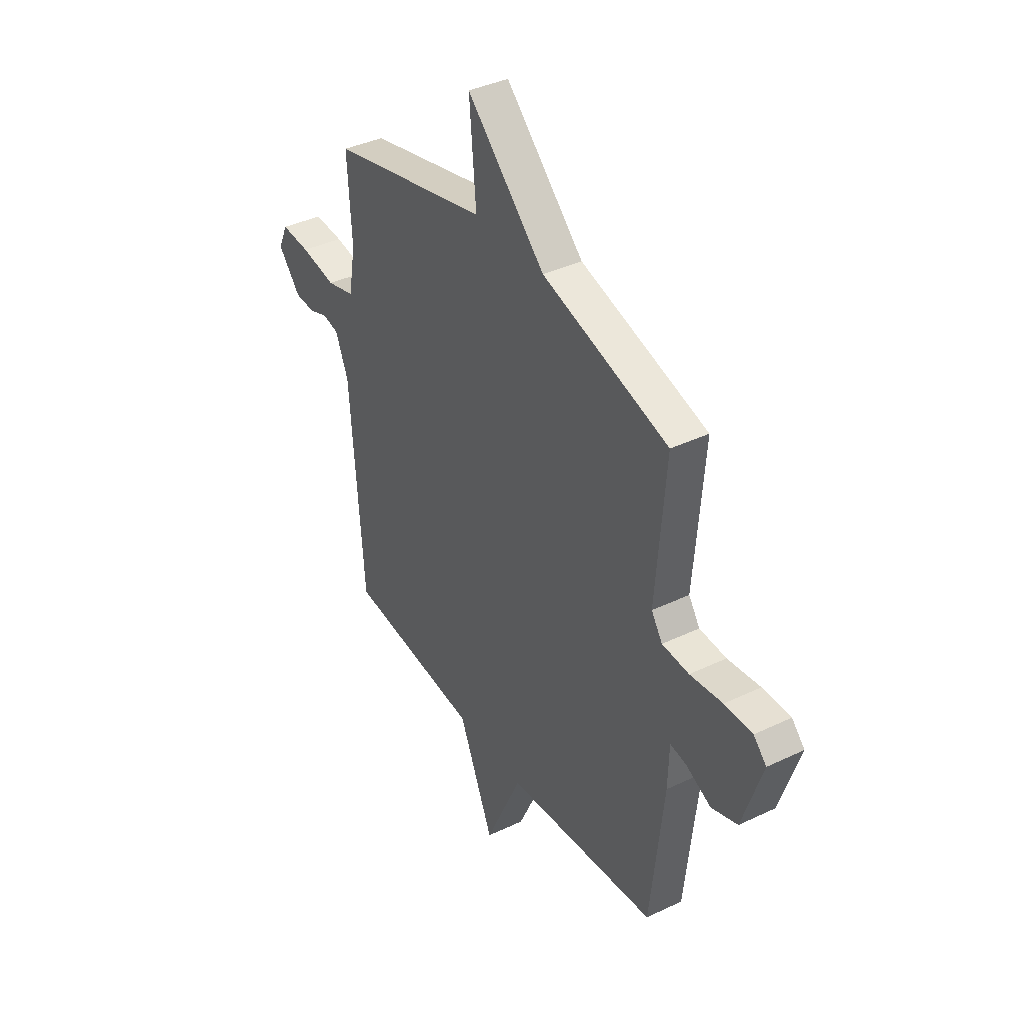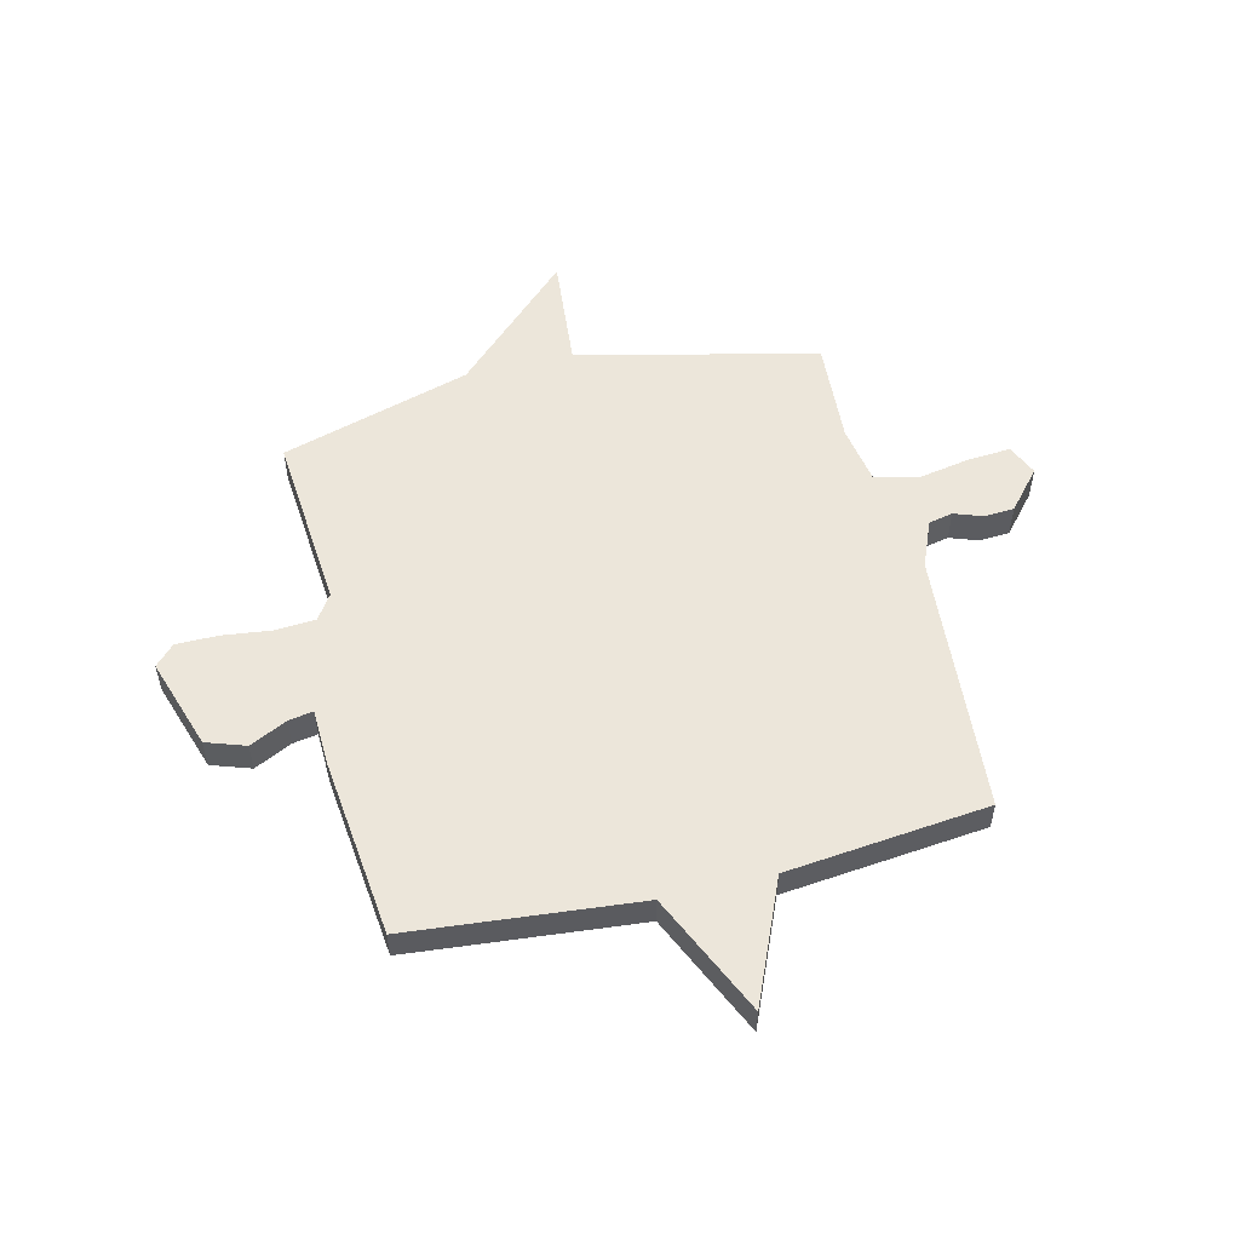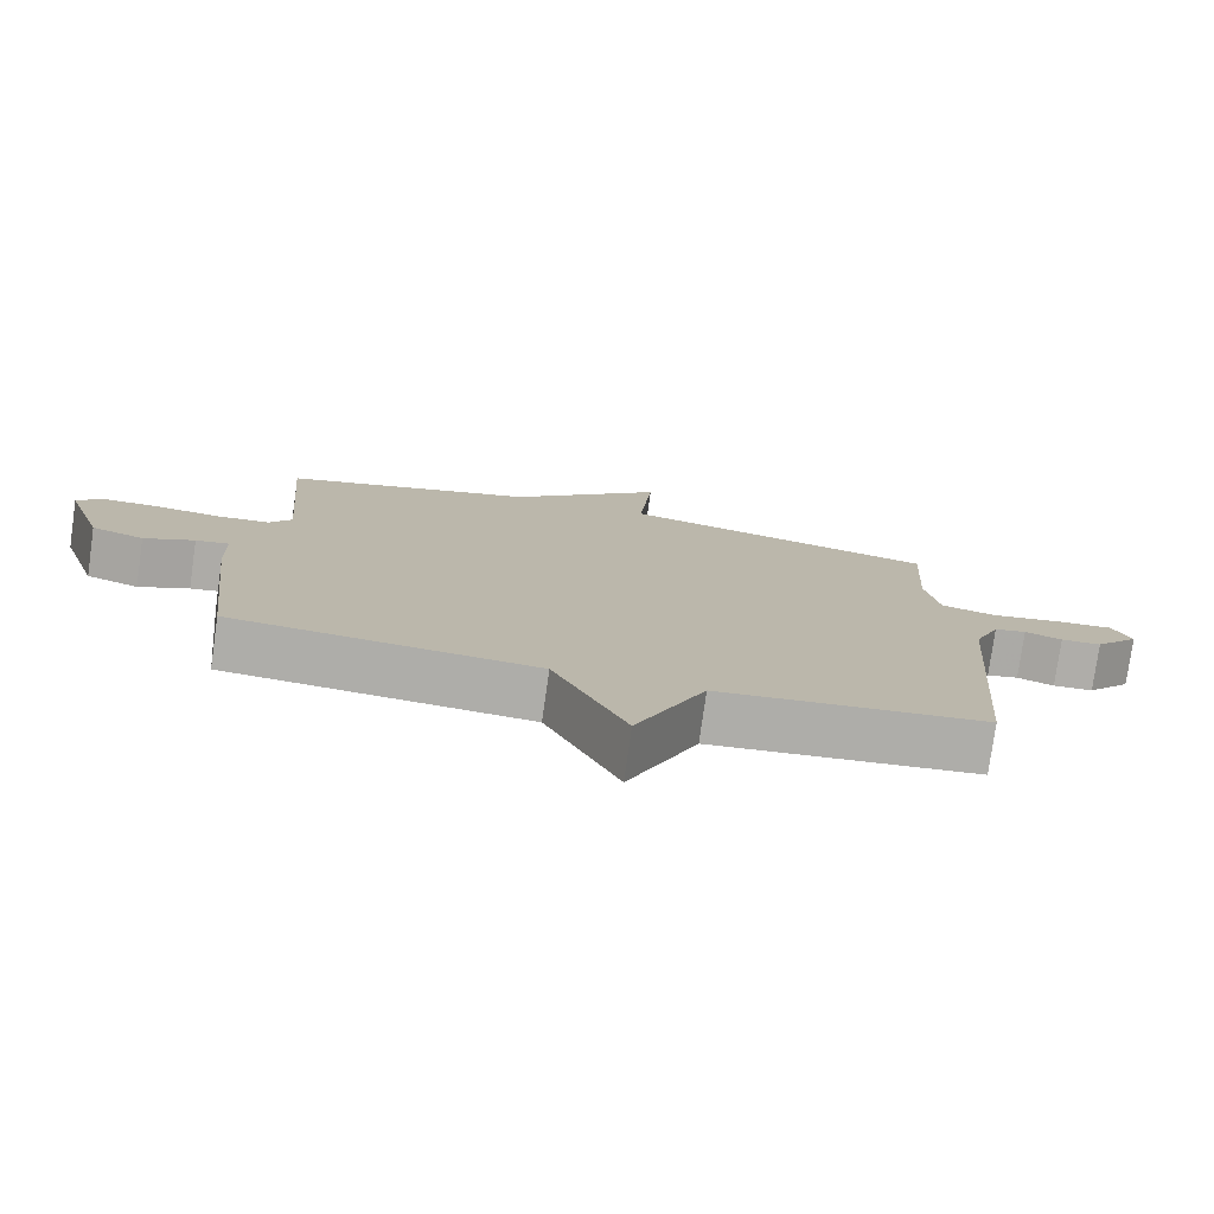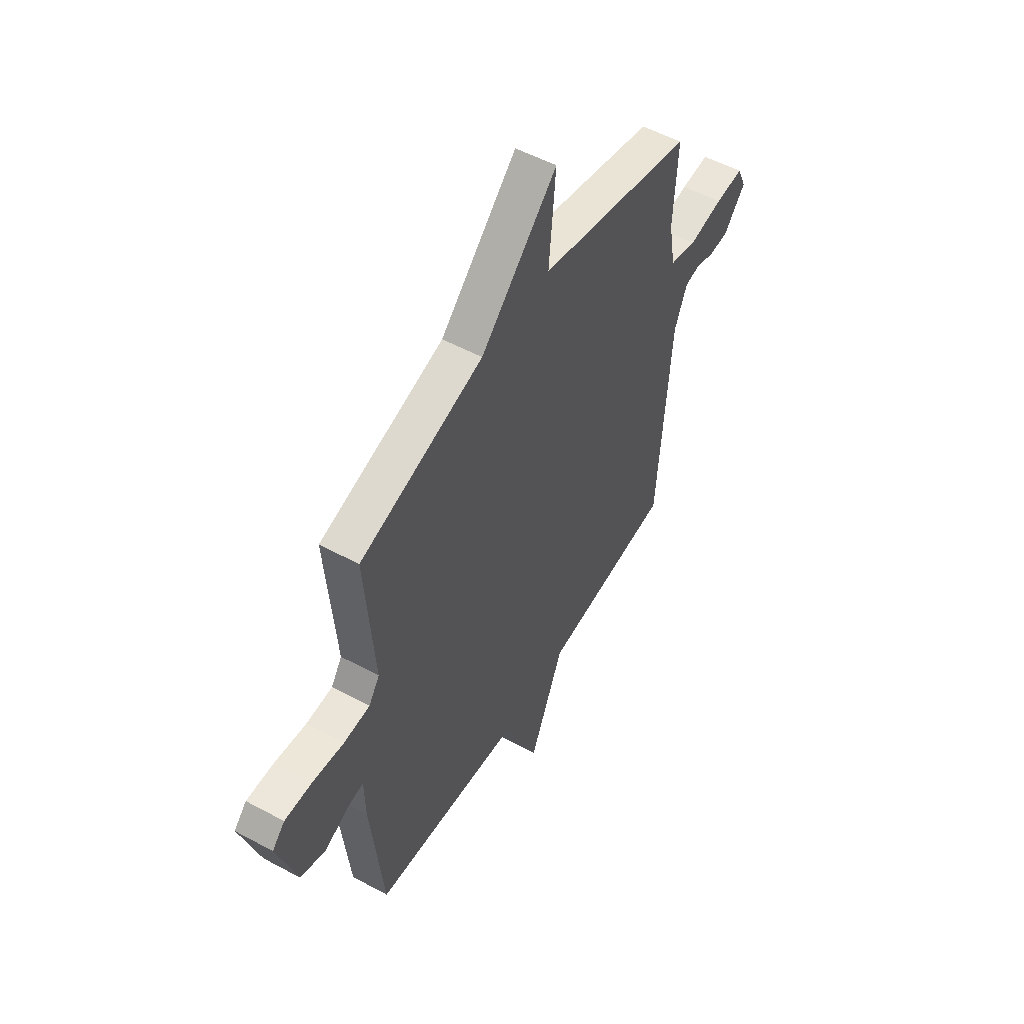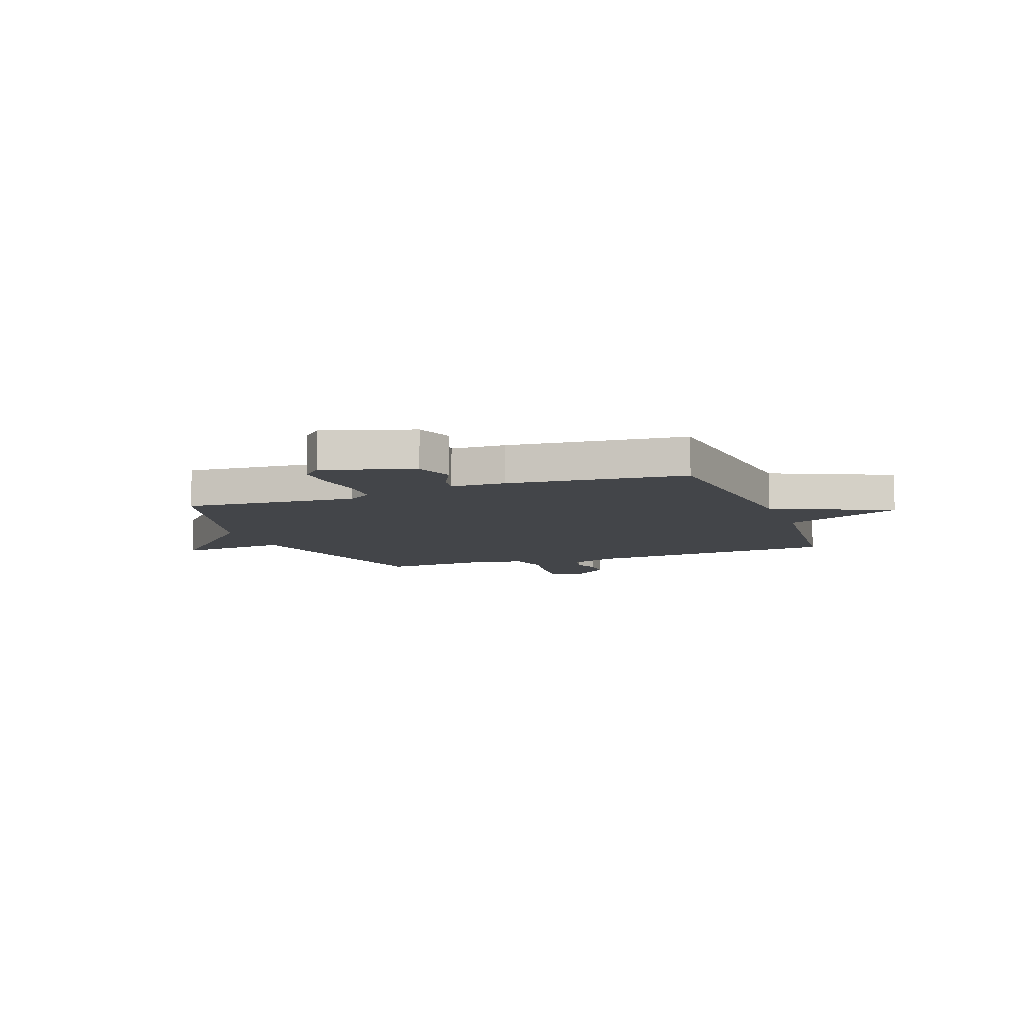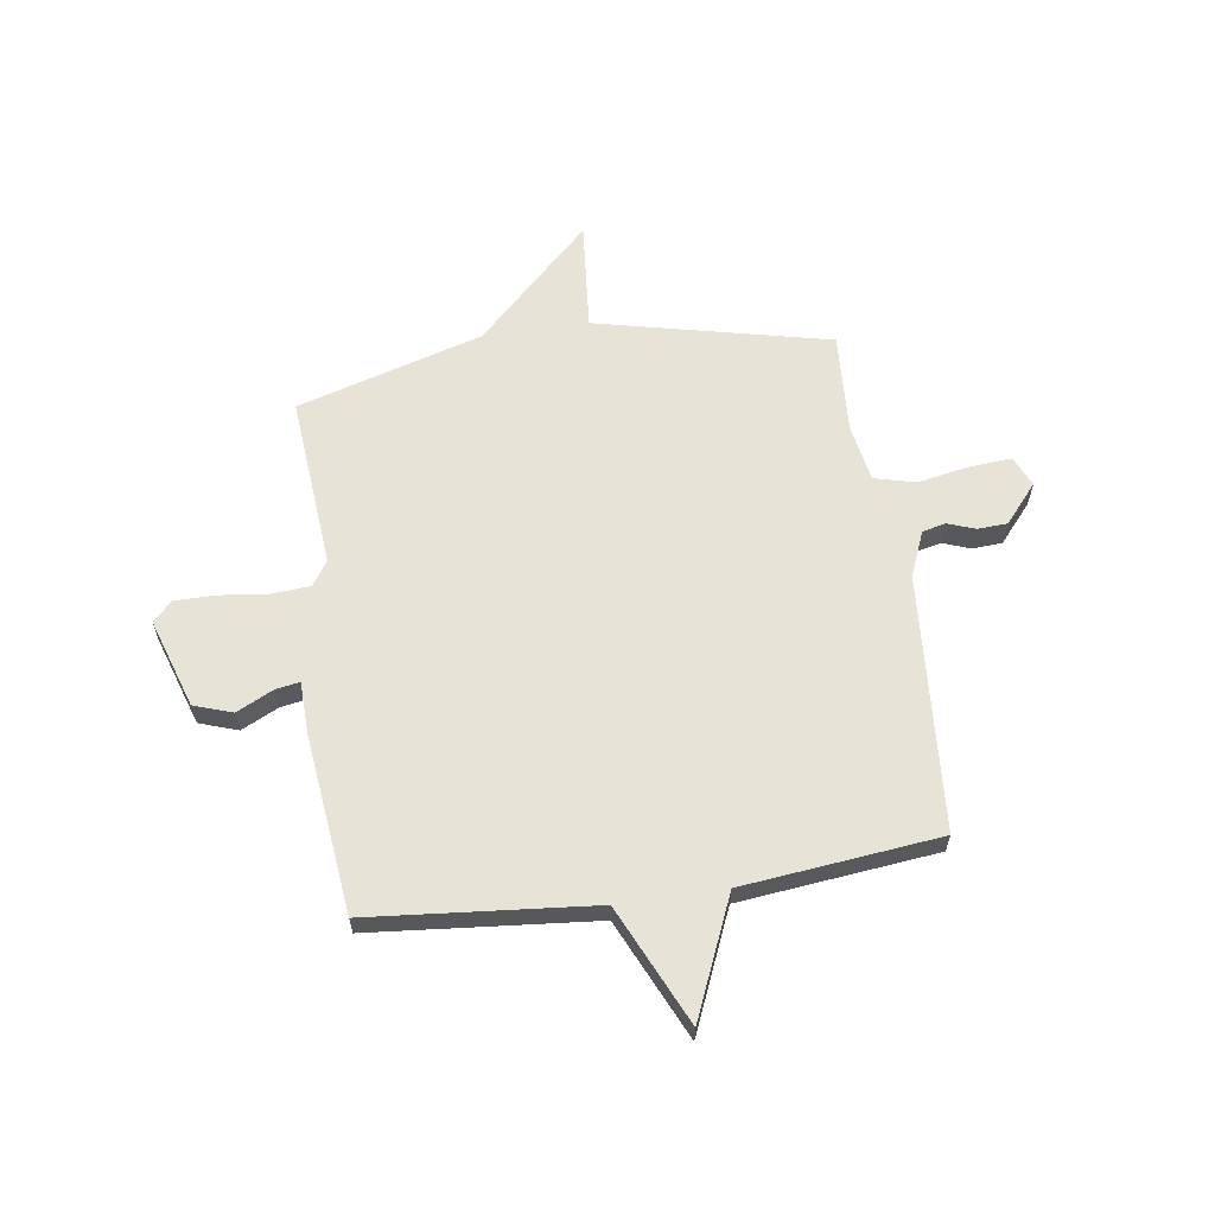
<metadata>
{"format":"obj","ext":"obj","renderer":"f3d","projection":"perspective","resolution":1024,"background":"white","views":[{"elev":38.5,"azim":58.9,"up":"+Z"},{"elev":54.4,"azim":166.3,"up":"+Y"},{"elev":-77.5,"azim":172.0,"up":"+Z"},{"elev":53.0,"azim":120.1,"up":"+Z"},{"elev":-8.7,"azim":110.5,"up":"+Y"},{"elev":61.7,"azim":171.6,"up":"+Y"}]}
</metadata>
<code>
v 0.5 0.07 -0.5
v 0.075 0.07 -0.54
v -0.028 0.07 -0.766
v -0.125 0.07 -0.54
v -0.5 0.07 -0.5
v -0.537 0.07 -0.01
v -0.573 0.07 0.076
v -0.618 0.07 0.086
v -0.67 0.07 0.067
v -0.727 0.07 0.07
v -0.79 0.07 0.143
v -0.764 0.07 0.201
v -0.683 0.07 0.195
v -0.585 0.07 0.177
v -0.507 0.07 0.197
v -0.488 0.07 0.307
v -0.5 0.07 0.5
v -0.054 0.07 0.604
v -0.073 0.07 0.816
v 0.146 0.07 0.604
v 0.5 0.07 0.5
v 0.473 0.07 0.17
v 0.504 0.07 0.124
v 0.579 0.07 0.119
v 0.67 0.07 0.13
v 0.748 0.07 0.13
v 0.784 0.07 0.093
v 0.729 0.07 -0.077
v 0.656 0.07 -0.102
v 0.586 0.07 -0.068
v 0.54 0.07 -0.06
v 0.537 0.07 -0.163
v 0.5 0 -0.5
v 0.075 0 -0.54
v -0.028 0 -0.766
v -0.125 0 -0.54
v -0.5 0 -0.5
v -0.537 0 -0.01
v -0.573 0 0.076
v -0.618 0 0.086
v -0.67 0 0.067
v -0.727 0 0.07
v -0.79 0 0.143
v -0.764 0 0.201
v -0.683 0 0.195
v -0.585 0 0.177
v -0.507 0 0.197
v -0.488 0 0.307
v -0.5 0 0.5
v -0.054 0 0.604
v -0.073 0 0.816
v 0.146 0 0.604
v 0.5 0 0.5
v 0.473 0 0.17
v 0.504 0 0.124
v 0.579 0 0.119
v 0.67 0 0.13
v 0.748 0 0.13
v 0.784 0 0.093
v 0.729 0 -0.077
v 0.656 0 -0.102
v 0.586 0 -0.068
v 0.54 0 -0.06
v 0.537 0 -0.163
f 31 32 1 2
f 28 29 30
f 27 28 30
f 26 27 30
f 25 26 30
f 24 25 30
f 23 24 30 31
f 22 23 31 2
f 20 21 22 2
f 18 19 20 2
f 2 3 4
f 18 2 4
f 17 18 4
f 16 17 4
f 12 13 14
f 11 12 14
f 10 11 14
f 9 10 14
f 8 9 14
f 7 8 14 15
f 6 7 15
f 6 15 16
f 5 6 16
f 4 5 16
f 34 33 64 63
f 62 61 60
f 62 60 59
f 62 59 58
f 62 58 57
f 62 57 56
f 63 62 56 55
f 34 63 55 54
f 34 54 53 52
f 34 52 51 50
f 36 35 34
f 36 34 50
f 36 50 49
f 36 49 48
f 46 45 44
f 46 44 43
f 46 43 42
f 46 42 41
f 46 41 40
f 47 46 40 39
f 47 39 38
f 48 47 38
f 48 38 37
f 48 37 36
f 1 33 34 2
f 2 34 35 3
f 3 35 36 4
f 4 36 37 5
f 5 37 38 6
f 6 38 39 7
f 7 39 40 8
f 8 40 41 9
f 9 41 42 10
f 10 42 43 11
f 11 43 44 12
f 12 44 45 13
f 13 45 46 14
f 14 46 47 15
f 15 47 48 16
f 16 48 49 17
f 17 49 50 18
f 18 50 51 19
f 19 51 52 20
f 20 52 53 21
f 21 53 54 22
f 22 54 55 23
f 23 55 56 24
f 24 56 57 25
f 25 57 58 26
f 26 58 59 27
f 27 59 60 28
f 28 60 61 29
f 29 61 62 30
f 30 62 63 31
f 31 63 64 32
f 32 64 33 1

</code>
